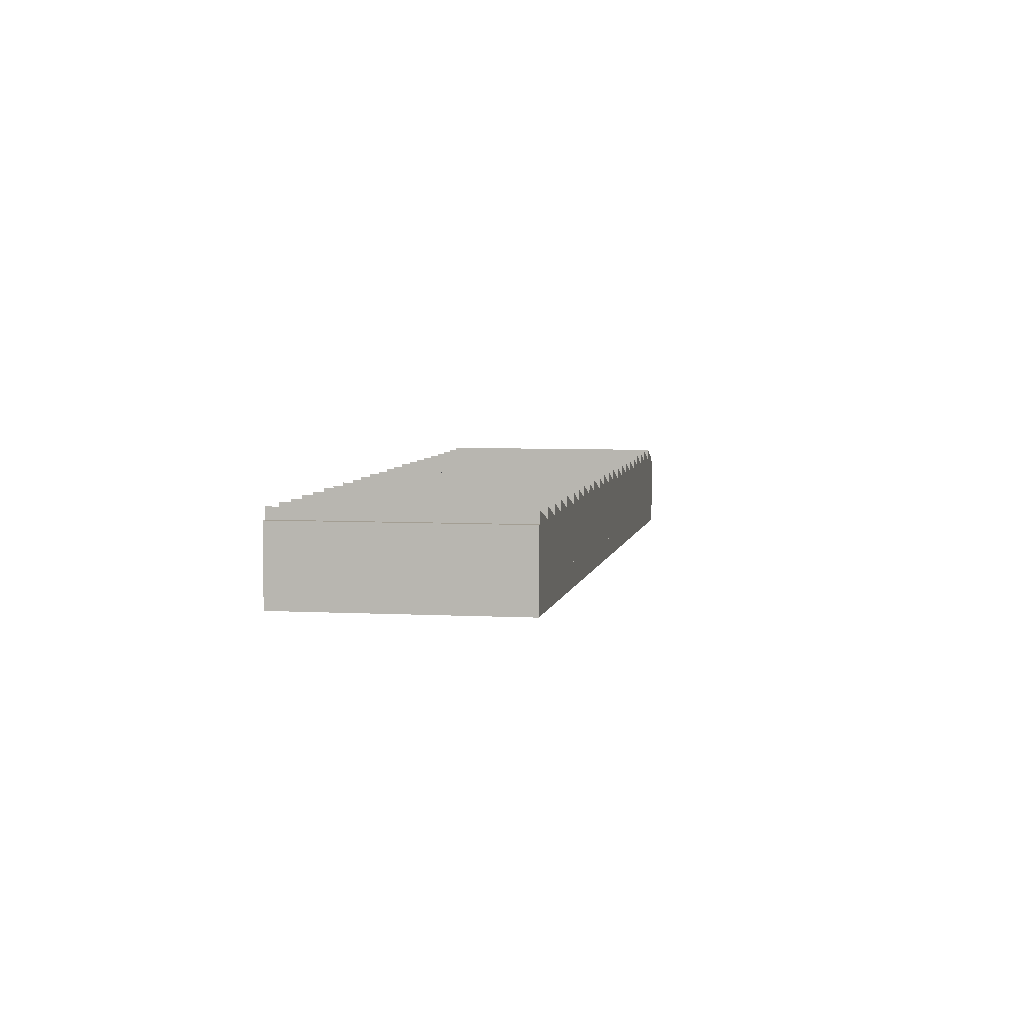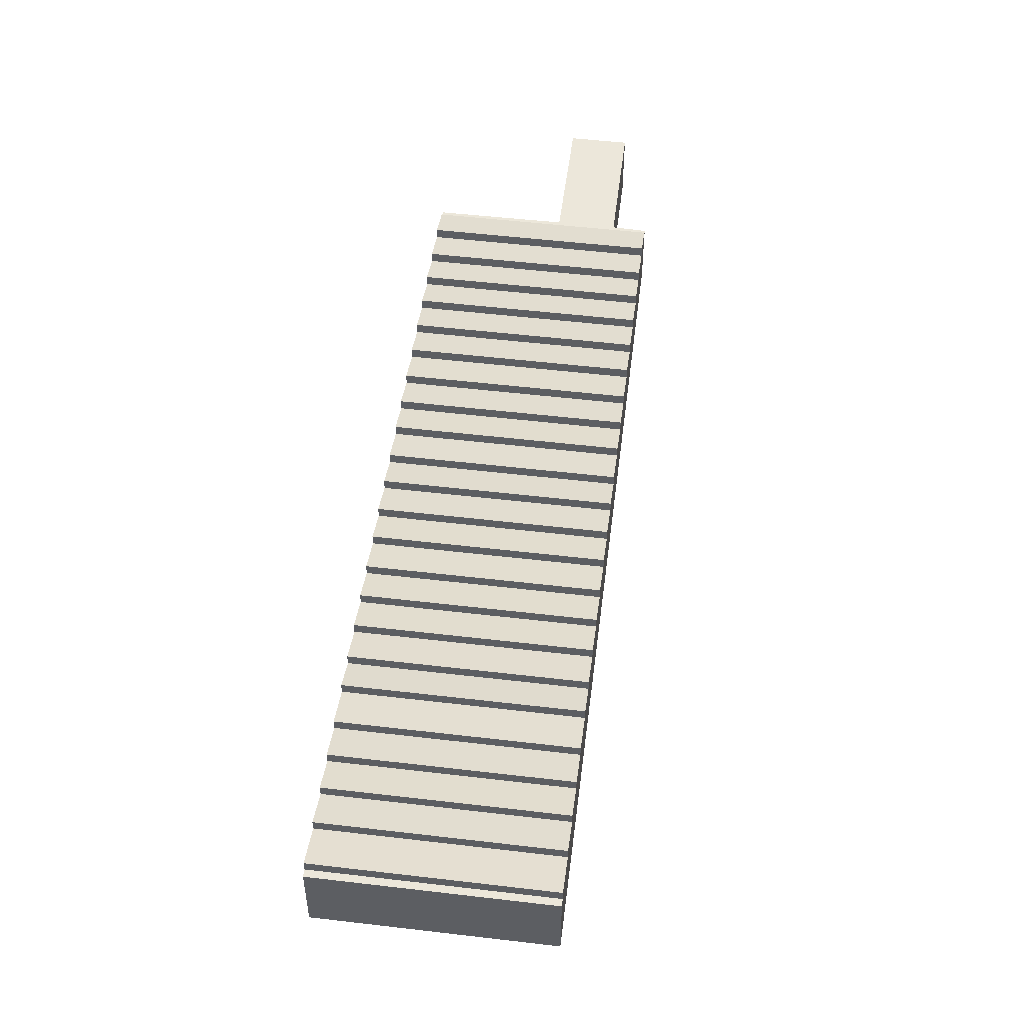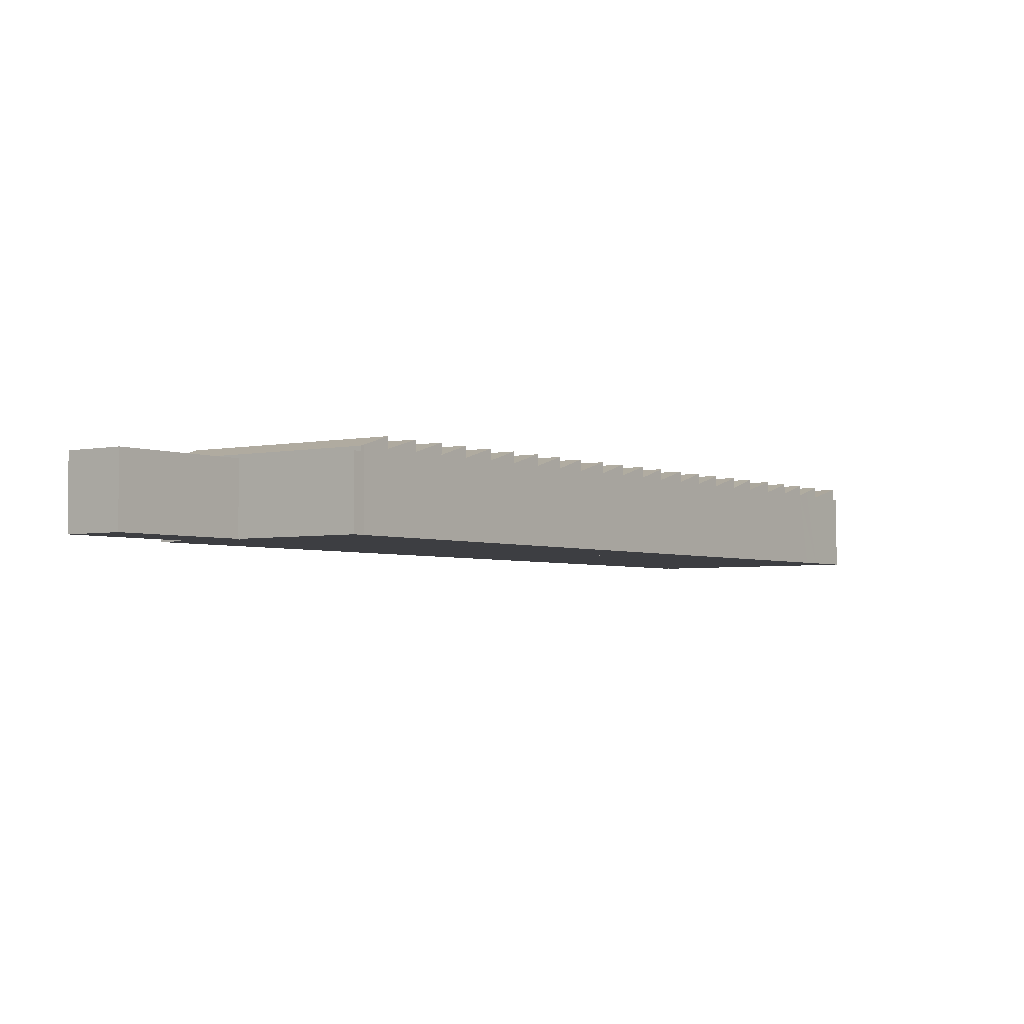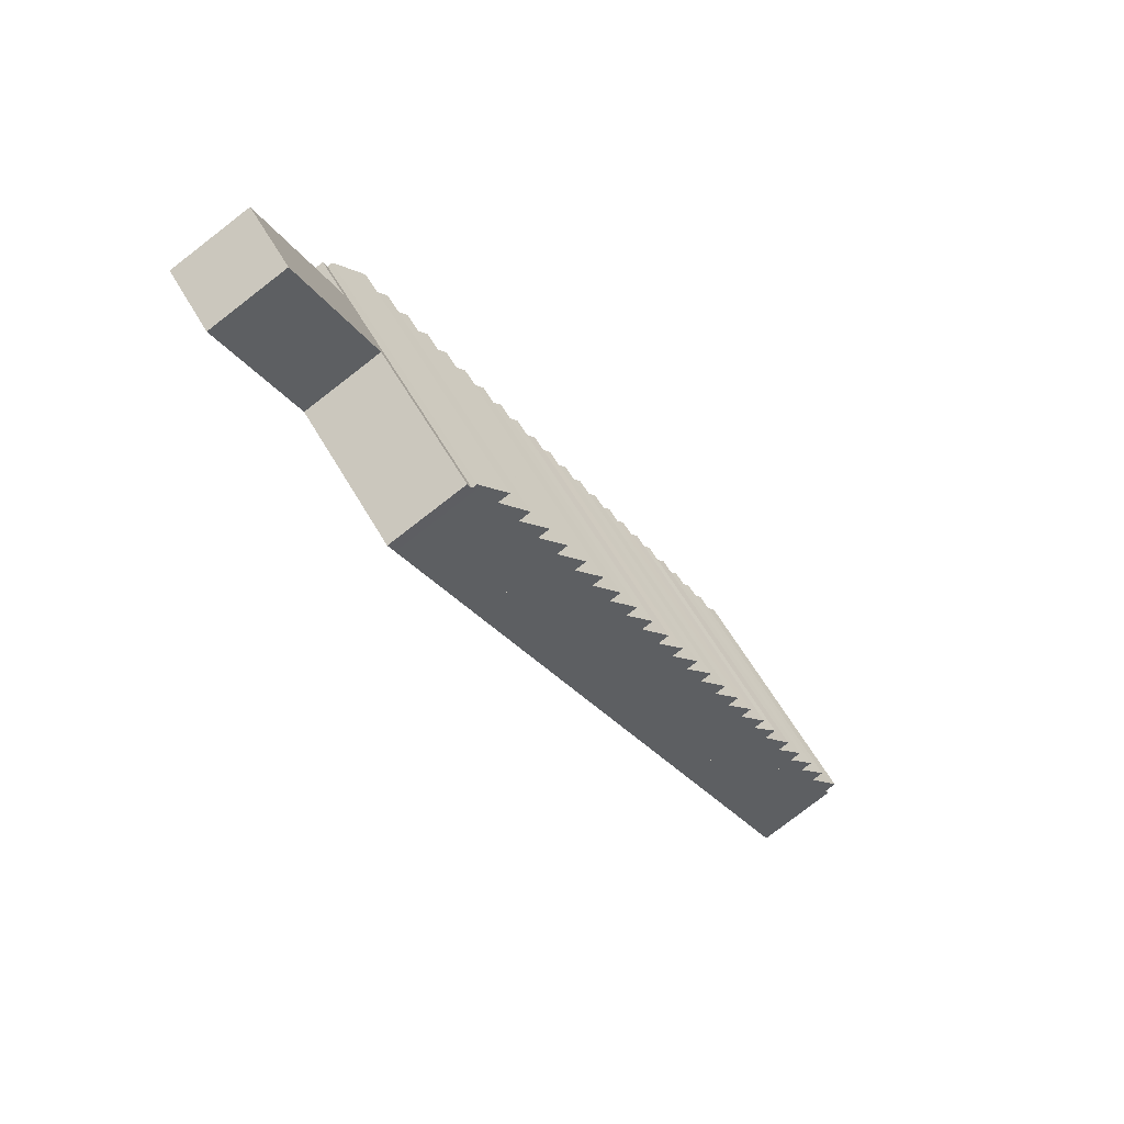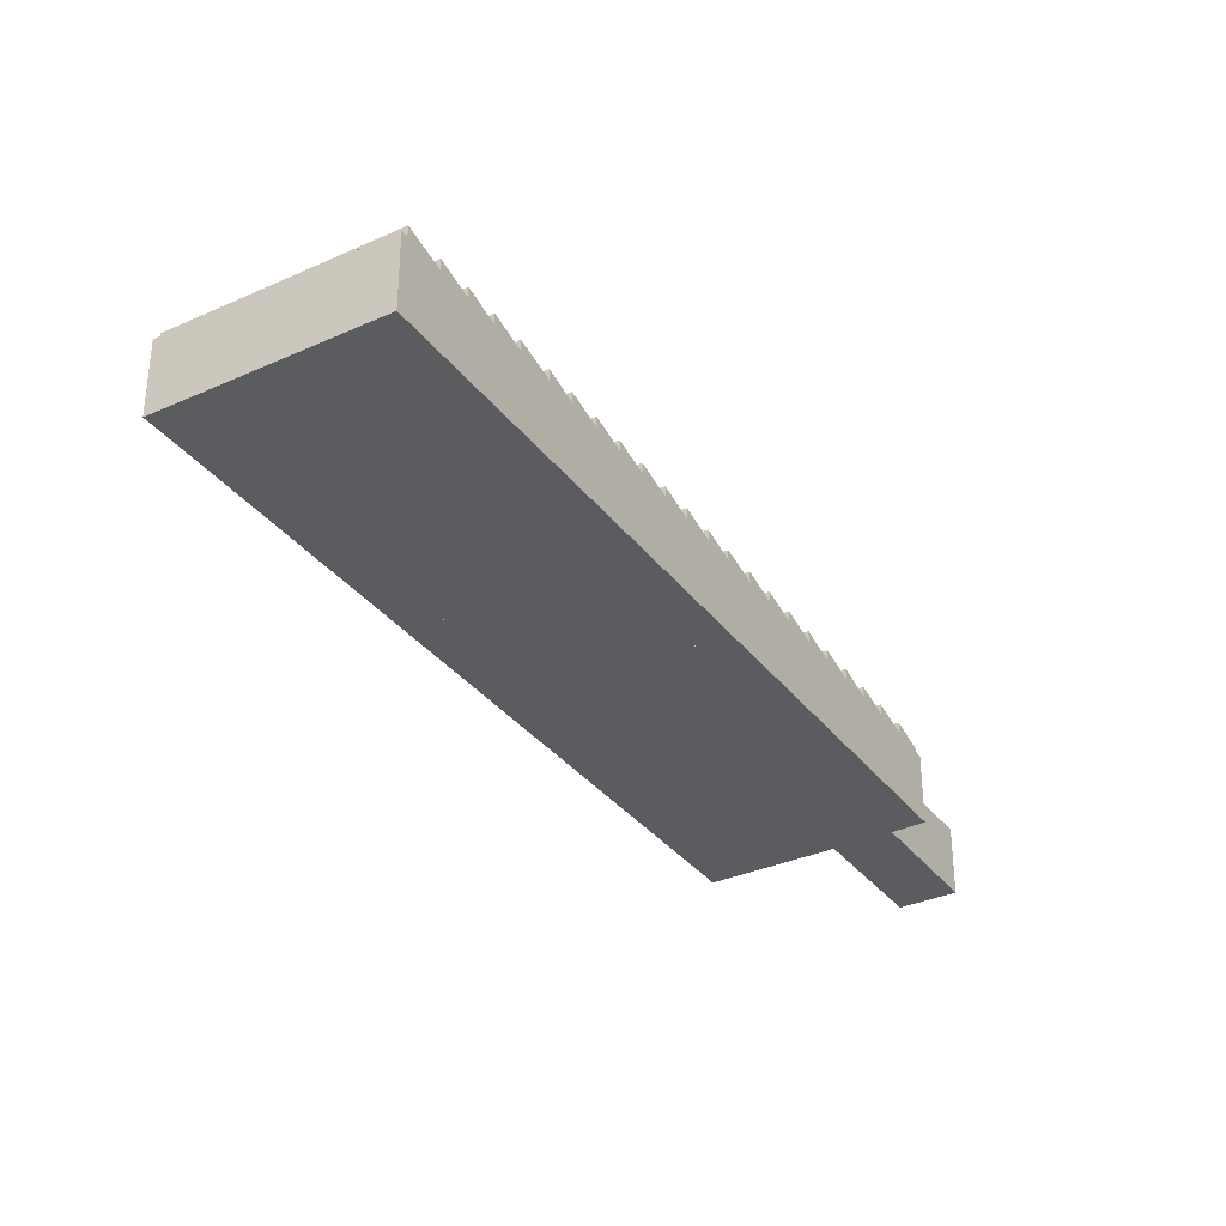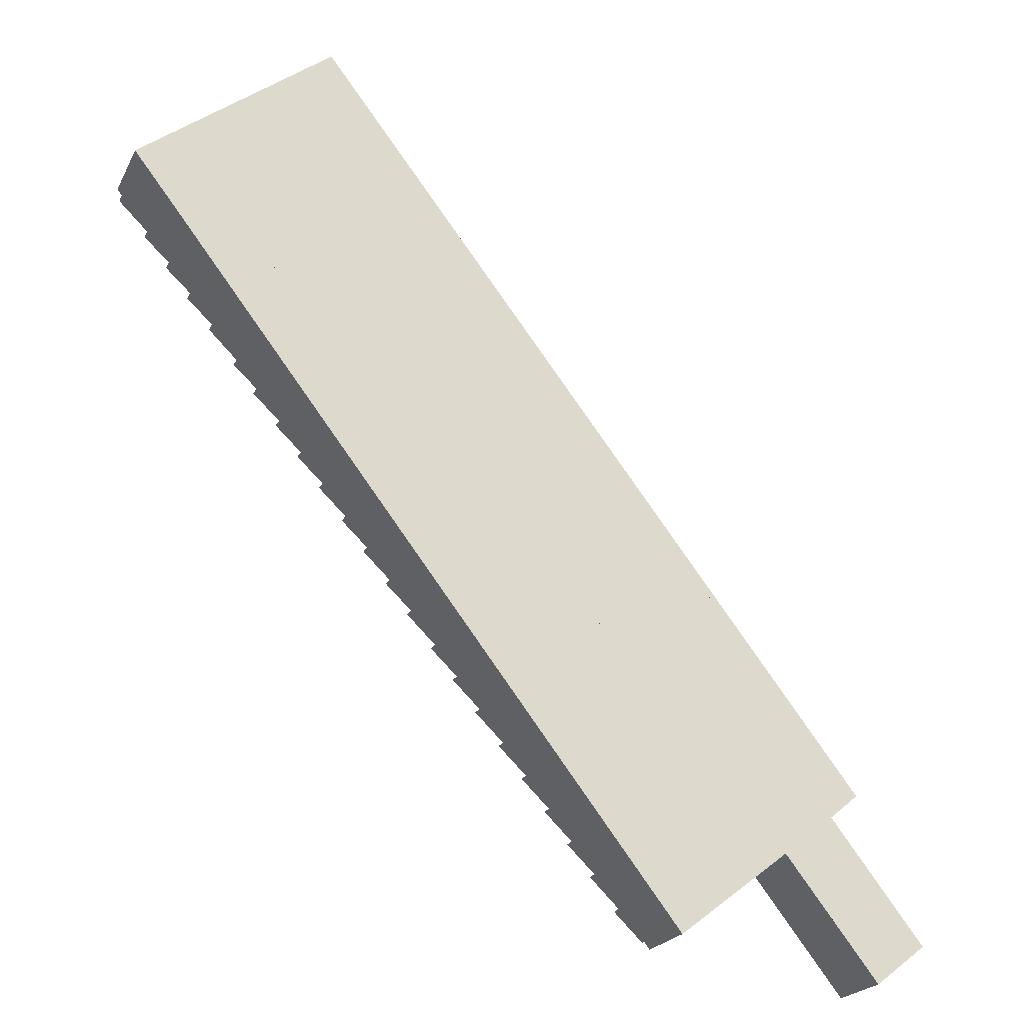
<metadata>
{"format":"obj","ext":"obj","renderer":"f3d","projection":"perspective","resolution":1024,"background":"white","views":[{"elev":5.2,"azim":-28.0,"up":"+Y"},{"elev":51.4,"azim":-30.7,"up":"+Y"},{"elev":-3.5,"azim":178.5,"up":"+Y"},{"elev":-79.2,"azim":127.7,"up":"+Z"},{"elev":-33.9,"azim":-6.5,"up":"+Y"},{"elev":-22.2,"azim":-20.9,"up":"+Z"}]}
</metadata>
<code>
v  85.14 17.94 -109.5
v  127.4 15.66 -86.05
v  89.81 15.66 -115.5
v  122.8 17.94 -80.04
v  122.8 4.901e-15 -80.04
v  127.4 5.269e-15 -86.05
v  89.81 7.071e-15 -115.5
v  85.14 6.703e-15 -109.5
v  108.5 14.72 -139.6
v  113.2 14.72 -138.1
v  109.5 14.72 -141
v  146.1 14.72 -110.2
v  118.3 14.72 -134.1
v  123.2 14.72 -130.4
v  129.2 14.72 -125.7
v  131.4 14.72 -124
v  141.4 14.72 -116.2
v  141.5 14.72 -116.3
v  159.5 14.72 -139.6
v  147.1 14.72 -111.4
v  131.5 14.72 -124.2
v  149.6 14.72 -147.3
v  108.5 8.546e-15 -139.6
v  146.1 6.746e-15 -110.2
v  147.1 6.822e-15 -111.4
v  141.4 7.113e-15 -116.2
v  159.5 8.545e-15 -139.6
v  141.5 7.121e-15 -116.3
v  149.6 9.022e-15 -147.3
v  131.4 7.595e-15 -124
v  125.3 14.72 -128.8
v  129.2 7.697e-15 -125.7
v  125.3 7.885e-15 -128.8
v  123.2 7.983e-15 -130.4
v  118.3 8.214e-15 -134.1
v  113.2 8.457e-15 -138.1
v  109.5 8.631e-15 -141
v  131.5 7.603e-15 -124.2
v  94.41 17.94 -121.4
v  136.6 15.66 -97.9
v  99 15.66 -127.3
v  132 17.94 -91.98
v  94.41 7.434e-15 -121.4
v  132 5.632e-15 -91.98
v  136.6 5.995e-15 -97.9
v  99 7.796e-15 -127.3
v  107.9 15.97 -138.8
v  146.1 15.66 -110.2
v  108.5 15.66 -139.6
v  141.4 17.94 -104.1
v  103.8 17.94 -133.6
v  103.8 8.178e-15 -133.6
v  141.4 6.377e-15 -104.1
v  107.9 8.496e-15 -138.8
v  52.62 17.94 -67.63
v  94.95 15.66 -44.13
v  57.26 15.66 -73.6
v  90.32 17.94 -38.15
v  90.32 2.336e-15 -38.15
v  94.95 2.702e-15 -44.13
v  57.26 4.507e-15 -73.6
v  52.62 4.141e-15 -67.63
v  15.5 17.94 -19.86
v  57.89 15.66 3.701
v  20.14 15.66 -25.83
v  53.27 17.94 9.676
v  53.27 -5.925e-16 9.676
v  57.89 -2.266e-16 3.701
v  20.14 1.582e-15 -25.83
v  15.5 1.216e-15 -19.86
v  34.26 17.94 -44
v  76.55 15.66 -20.38
v  38.83 15.66 -49.88
v  71.99 17.94 -14.49
v  71.99 8.874e-16 -14.49
v  76.55 1.248e-15 -20.38
v  38.83 3.054e-15 -49.88
v  34.26 2.694e-15 -44
v  29.56 17.94 -37.95
v  71.99 15.66 -14.49
v  34.26 15.66 -44
v  67.3 17.94 -8.434
v  67.3 5.164e-16 -8.434
v  29.56 2.324e-15 -37.95
v  57.26 17.94 -73.6
v  99.36 15.66 -49.82
v  61.68 15.66 -79.29
v  94.95 17.94 -44.13
v  99.36 3.051e-15 -49.82
v  61.68 4.855e-15 -79.29
v  80.49 17.94 -103.5
v  122.8 15.66 -80.04
v  85.14 15.66 -109.5
v  118.1 17.94 -74.06
v  80.49 6.337e-15 -103.5
v  118.1 4.535e-15 -74.06
v  6.336 15.66 -8.093
v  38.77 17.94 28.39
v  44.13 15.66 21.47
v  3.308 16.94 -4.225
v  0.941 17.94 -1.201
v  0.941 7.354e-17 -1.201
v  38.77 -1.738e-15 28.39
v  44.13 -1.315e-15 21.47
v  6.336 4.956e-16 -8.093
v  3.308 2.587e-16 -4.225
v  99 17.94 -127.3
v  141.4 15.66 -104.1
v  103.8 15.66 -133.6
v  136.6 17.94 -97.9
v  10.98 17.94 -14.05
v  53.27 15.66 9.676
v  15.5 15.66 -19.86
v  48.76 17.94 15.49
v  48.76 -9.488e-16 15.49
v  10.98 8.603e-16 -14.05
v  48.12 17.94 -61.83
v  90.32 15.66 -38.15
v  52.62 15.66 -67.63
v  85.82 17.94 -32.34
v  48.12 3.786e-15 -61.83
v  85.82 1.98e-15 -32.34
v  0.941 15.65 -1.201
v  37.84 15.65 29.59
v  38.77 15.65 28.39
v  0 15.65 9.584e-16
v  0 0 0
v  37.84 -1.812e-15 29.59
v  25.35 17.94 -32.54
v  67.3 15.66 -8.434
v  29.56 15.66 -37.95
v  63.1 17.94 -3.014
v  25.35 1.992e-15 -32.54
v  63.1 1.846e-16 -3.014
v  9.008 16.64 -11.51
v  48.76 15.66 15.49
v  10.98 15.66 -14.05
v  44.13 17.94 21.47
v  6.336 17.94 -8.093
v  9.008 7.046e-16 -11.51
v  61.68 17.94 -79.29
v  104.2 15.66 -56.09
v  66.55 15.66 -85.56
v  99.36 17.94 -49.82
v  104.2 3.435e-15 -56.09
v  66.55 5.239e-15 -85.56
v  89.81 17.94 -115.5
v  132 15.66 -91.98
v  94.41 15.66 -121.4
v  127.4 17.94 -86.05
v  75.71 17.94 -97.34
v  118.1 15.66 -74.06
v  80.49 15.66 -103.5
v  113.4 17.94 -67.89
v  75.71 5.96e-15 -97.34
v  113.4 4.157e-15 -67.89
v  38.83 17.94 -49.88
v  81.07 15.66 -26.22
v  43.36 15.66 -55.72
v  76.55 17.94 -20.38
v  81.07 1.605e-15 -26.22
v  43.36 3.412e-15 -55.72
v  20.14 17.94 -25.83
v  63.1 15.66 -3.014
v  25.35 15.66 -32.54
v  57.89 17.94 3.701
v  66.55 17.94 -85.56
v  108.7 15.66 -61.94
v  71.09 15.66 -91.39
v  104.2 17.94 -56.09
v  108.7 3.792e-15 -61.94
v  71.09 5.596e-15 -91.39
v  43.36 17.94 -55.72
v  85.82 15.66 -32.34
v  48.12 15.66 -61.83
v  81.07 17.94 -26.22
v  71.09 17.94 -91.39
v  113.4 15.66 -67.89
v  75.71 15.66 -97.34
v  108.7 17.94 -61.94
g defaultobject
f 1 2 3
f 2 1 4
f 5 2 4
f 2 5 6
f 6 3 2
f 3 6 7
f 3 8 1
f 8 3 7
f 8 4 1
f 4 8 5
f 8 6 5
f 6 8 7
f 9 10 11
f 10 9 12
f 10 12 13
f 13 12 14
f 14 12 15
f 15 12 16
f 16 12 17
f 16 17 18
f 16 18 19
f 17 12 20
f 21 19 22
f 19 21 16
f 23 12 9
f 12 23 24
f 24 20 12
f 20 24 25
f 26 18 17
f 18 26 19
f 19 26 27
f 27 26 28
f 25 17 20
f 17 25 26
f 27 22 19
f 22 27 29
f 30 15 16
f 15 30 31
f 31 30 14
f 14 30 13
f 13 30 32
f 13 32 33
f 13 33 10
f 10 33 34
f 10 34 11
f 11 34 35
f 11 35 36
f 11 36 37
f 29 21 22
f 21 29 38
f 21 38 16
f 16 38 30
f 37 9 11
f 9 37 23
f 27 28 29
f 25 24 26
f 23 26 24
f 28 26 23
f 30 28 23
f 29 28 30
f 38 29 30
f 32 30 23
f 34 32 23
f 35 34 23
f 36 35 23
f 37 36 23
f 39 40 41
f 40 39 42
f 43 42 39
f 42 43 44
f 44 40 42
f 40 44 45
f 45 41 40
f 41 45 46
f 41 43 39
f 43 41 46
f 43 45 44
f 45 43 46
f 47 48 49
f 48 47 50
f 50 47 51
f 52 50 51
f 50 52 53
f 53 48 50
f 48 53 24
f 24 49 48
f 49 24 23
f 47 52 51
f 52 47 54
f 49 54 47
f 54 49 23
f 52 24 53
f 24 52 54
f 24 54 23
f 55 56 57
f 56 55 58
f 59 56 58
f 56 59 60
f 60 57 56
f 57 60 61
f 57 62 55
f 62 57 61
f 62 58 55
f 58 62 59
f 62 60 59
f 60 62 61
f 63 64 65
f 64 63 66
f 67 64 66
f 64 67 68
f 68 65 64
f 65 68 69
f 65 70 63
f 70 65 69
f 70 66 63
f 66 70 67
f 70 68 67
f 68 70 69
f 71 72 73
f 72 71 74
f 75 72 74
f 72 75 76
f 76 73 72
f 73 76 77
f 73 78 71
f 78 73 77
f 78 74 71
f 74 78 75
f 78 76 75
f 76 78 77
f 79 80 81
f 80 79 82
f 83 80 82
f 80 83 75
f 75 81 80
f 81 75 78
f 81 84 79
f 84 81 78
f 84 82 79
f 82 84 83
f 84 75 83
f 75 84 78
f 85 86 87
f 86 85 88
f 61 88 85
f 88 61 60
f 60 86 88
f 86 60 89
f 89 87 86
f 87 89 90
f 87 61 85
f 61 87 90
f 61 89 60
f 89 61 90
f 91 92 93
f 92 91 94
f 95 94 91
f 94 95 96
f 96 92 94
f 92 96 5
f 5 93 92
f 93 5 8
f 93 95 91
f 95 93 8
f 95 5 96
f 5 95 8
f 97 98 99
f 98 97 100
f 98 100 101
f 102 98 101
f 98 102 103
f 103 99 98
f 99 103 104
f 104 97 99
f 97 104 105
f 100 102 101
f 102 100 97
f 102 97 106
f 106 97 105
f 106 103 102
f 103 106 104
f 104 106 105
f 107 108 109
f 108 107 110
f 45 108 110
f 108 45 53
f 53 109 108
f 109 53 52
f 109 46 107
f 46 109 52
f 46 110 107
f 110 46 45
f 46 53 45
f 53 46 52
f 111 112 113
f 112 111 114
f 115 112 114
f 112 115 67
f 67 113 112
f 113 67 70
f 113 116 111
f 116 113 70
f 116 114 111
f 114 116 115
f 116 67 115
f 67 116 70
f 117 118 119
f 118 117 120
f 121 120 117
f 120 121 122
f 122 118 120
f 118 122 59
f 59 119 118
f 119 59 62
f 119 121 117
f 121 119 62
f 121 59 122
f 59 121 62
f 123 124 125
f 124 123 126
f 127 124 126
f 124 127 128
f 128 125 124
f 125 128 103
f 103 123 125
f 123 103 102
f 102 126 123
f 126 102 127
f 102 128 127
f 128 102 103
f 129 130 131
f 130 129 132
f 133 132 129
f 132 133 134
f 134 130 132
f 130 134 83
f 83 131 130
f 131 83 84
f 131 133 129
f 133 131 84
f 133 83 134
f 83 133 84
f 135 136 137
f 136 135 138
f 138 135 139
f 105 138 139
f 138 105 104
f 104 136 138
f 136 104 115
f 115 137 136
f 137 115 116
f 135 105 139
f 105 135 137
f 105 137 140
f 140 137 116
f 105 115 104
f 115 105 140
f 115 140 116
f 141 142 143
f 142 141 144
f 90 144 141
f 144 90 89
f 89 142 144
f 142 89 145
f 145 143 142
f 143 145 146
f 143 90 141
f 90 143 146
f 90 145 89
f 145 90 146
f 147 148 149
f 148 147 150
f 7 150 147
f 150 7 6
f 6 148 150
f 148 6 44
f 44 149 148
f 149 44 43
f 149 7 147
f 7 149 43
f 7 44 6
f 44 7 43
f 151 152 153
f 152 151 154
f 155 154 151
f 154 155 156
f 156 152 154
f 152 156 96
f 96 153 152
f 153 96 95
f 153 155 151
f 155 153 95
f 155 96 156
f 96 155 95
f 157 158 159
f 158 157 160
f 76 158 160
f 158 76 161
f 161 159 158
f 159 161 162
f 159 77 157
f 77 159 162
f 77 160 157
f 160 77 76
f 77 161 76
f 161 77 162
f 163 164 165
f 164 163 166
f 163 68 166
f 68 163 69
f 68 164 166
f 164 68 134
f 134 165 164
f 165 134 133
f 165 69 163
f 69 165 133
f 69 134 68
f 134 69 133
f 167 168 169
f 168 167 170
f 146 170 167
f 170 146 145
f 145 168 170
f 168 145 171
f 171 169 168
f 169 171 172
f 169 146 167
f 146 169 172
f 146 171 145
f 171 146 172
f 173 174 175
f 174 173 176
f 162 176 173
f 176 162 161
f 161 174 176
f 174 161 122
f 122 175 174
f 175 122 121
f 175 162 173
f 162 175 121
f 162 122 161
f 122 162 121
f 177 178 179
f 178 177 180
f 172 180 177
f 180 172 171
f 171 178 180
f 178 171 156
f 156 179 178
f 179 156 155
f 179 172 177
f 172 179 155
f 172 156 171
f 156 172 155

</code>
